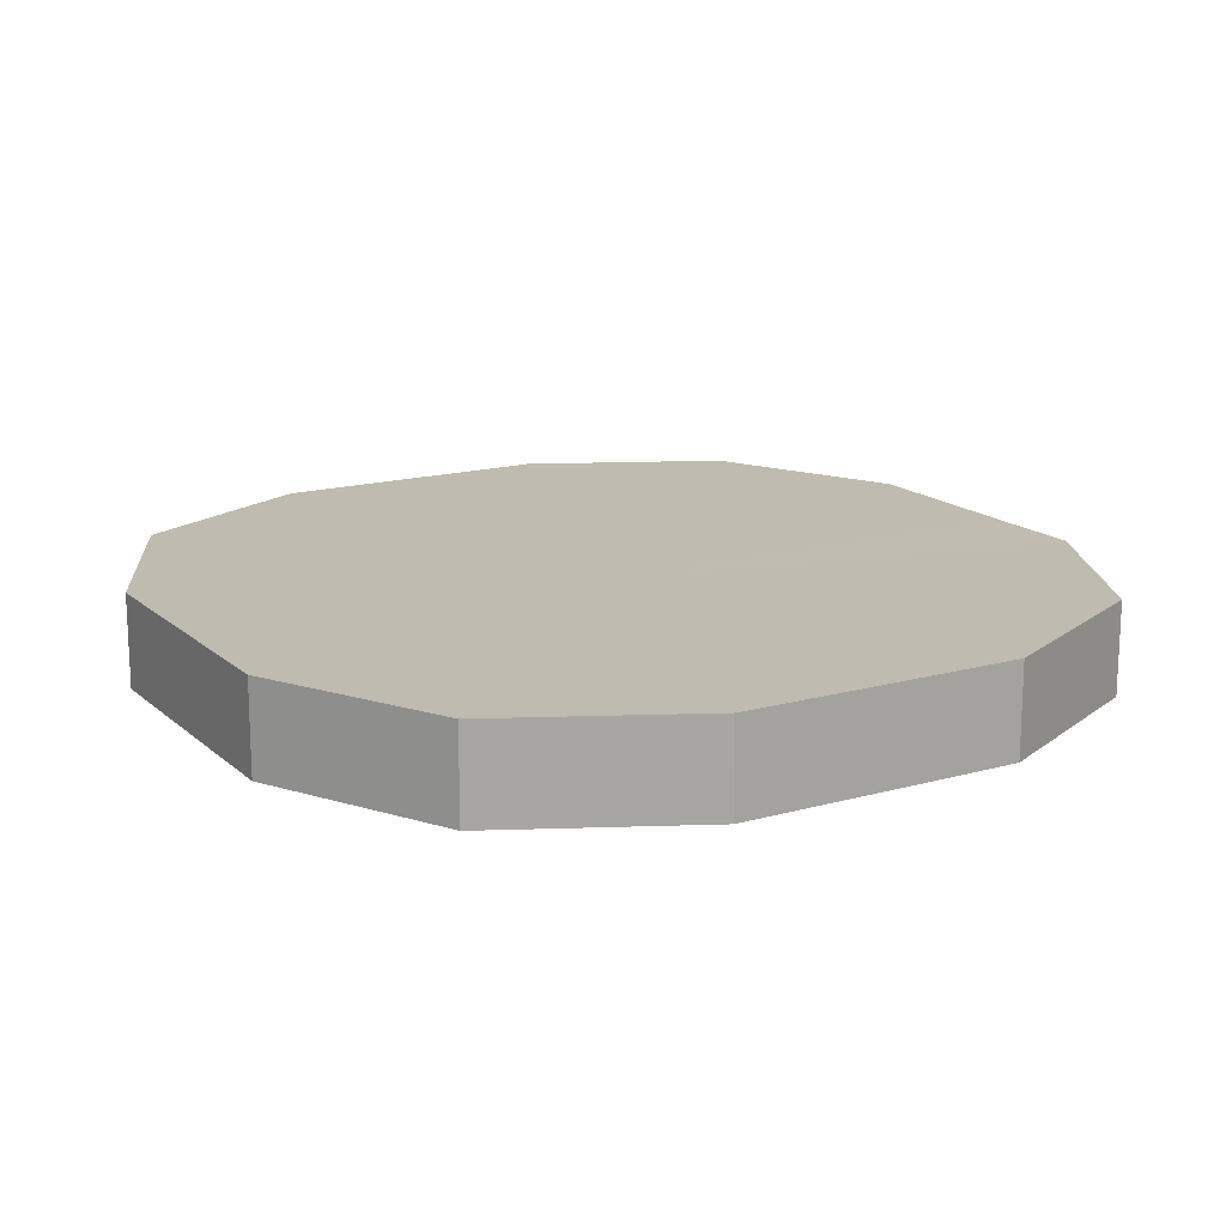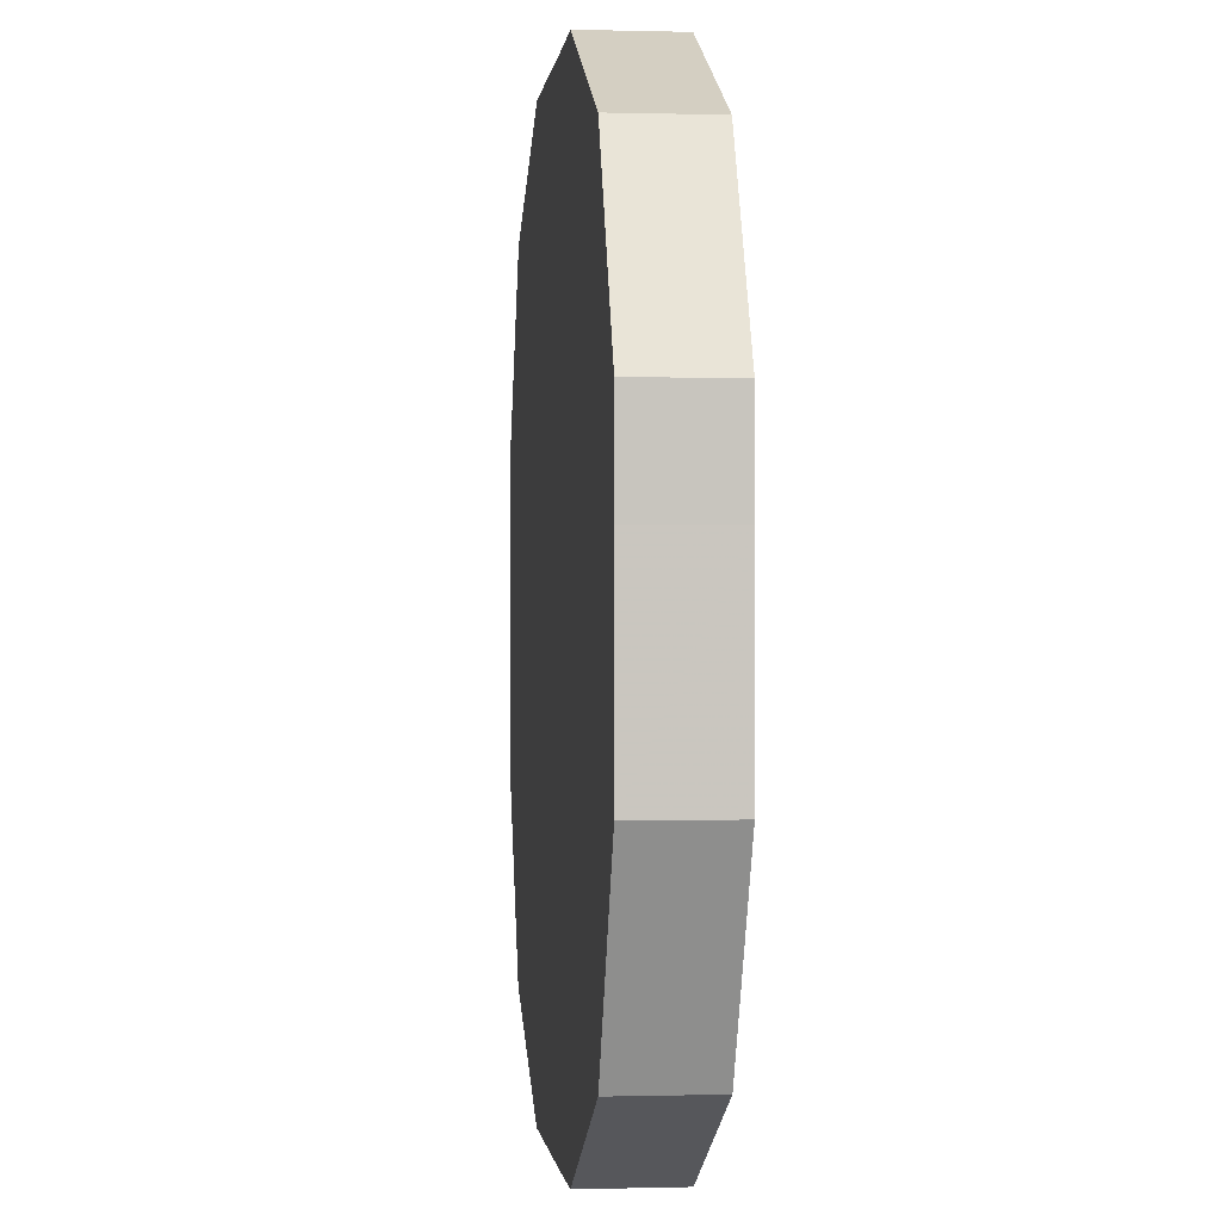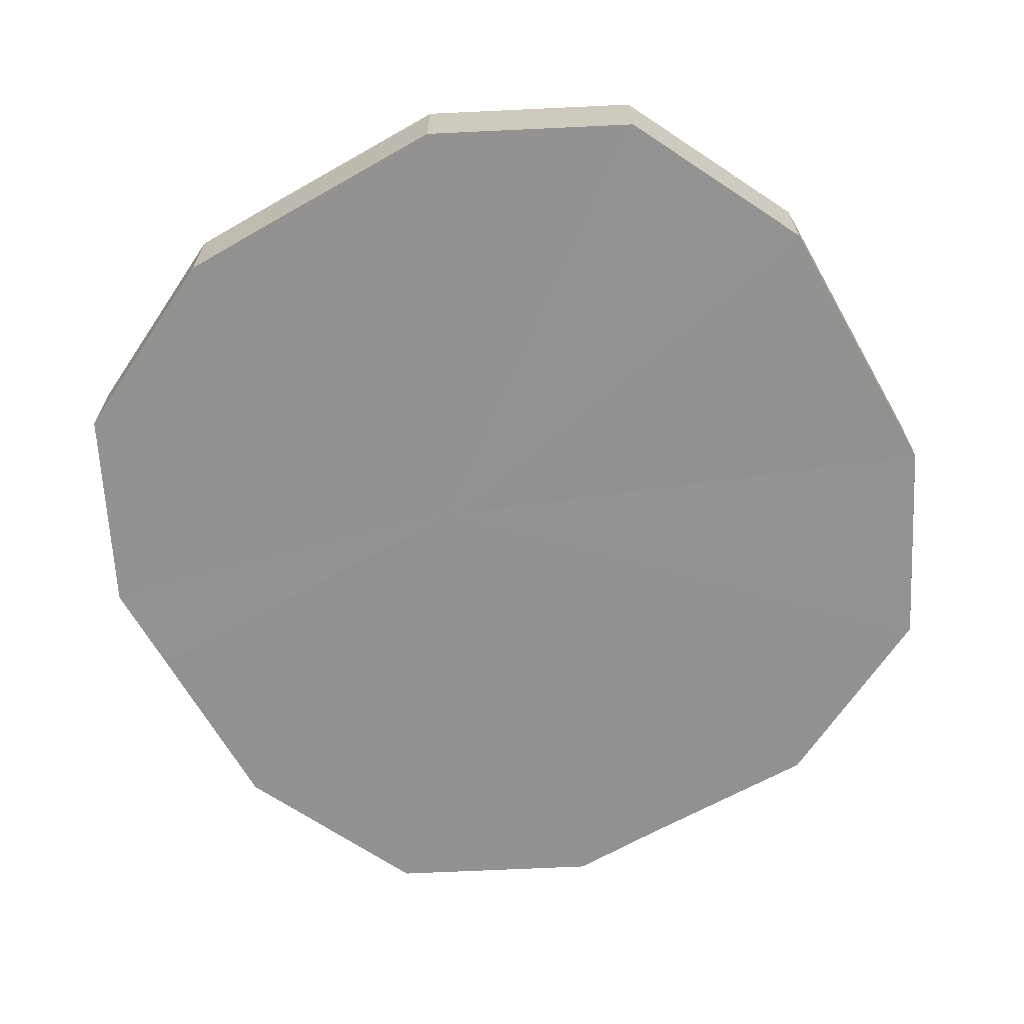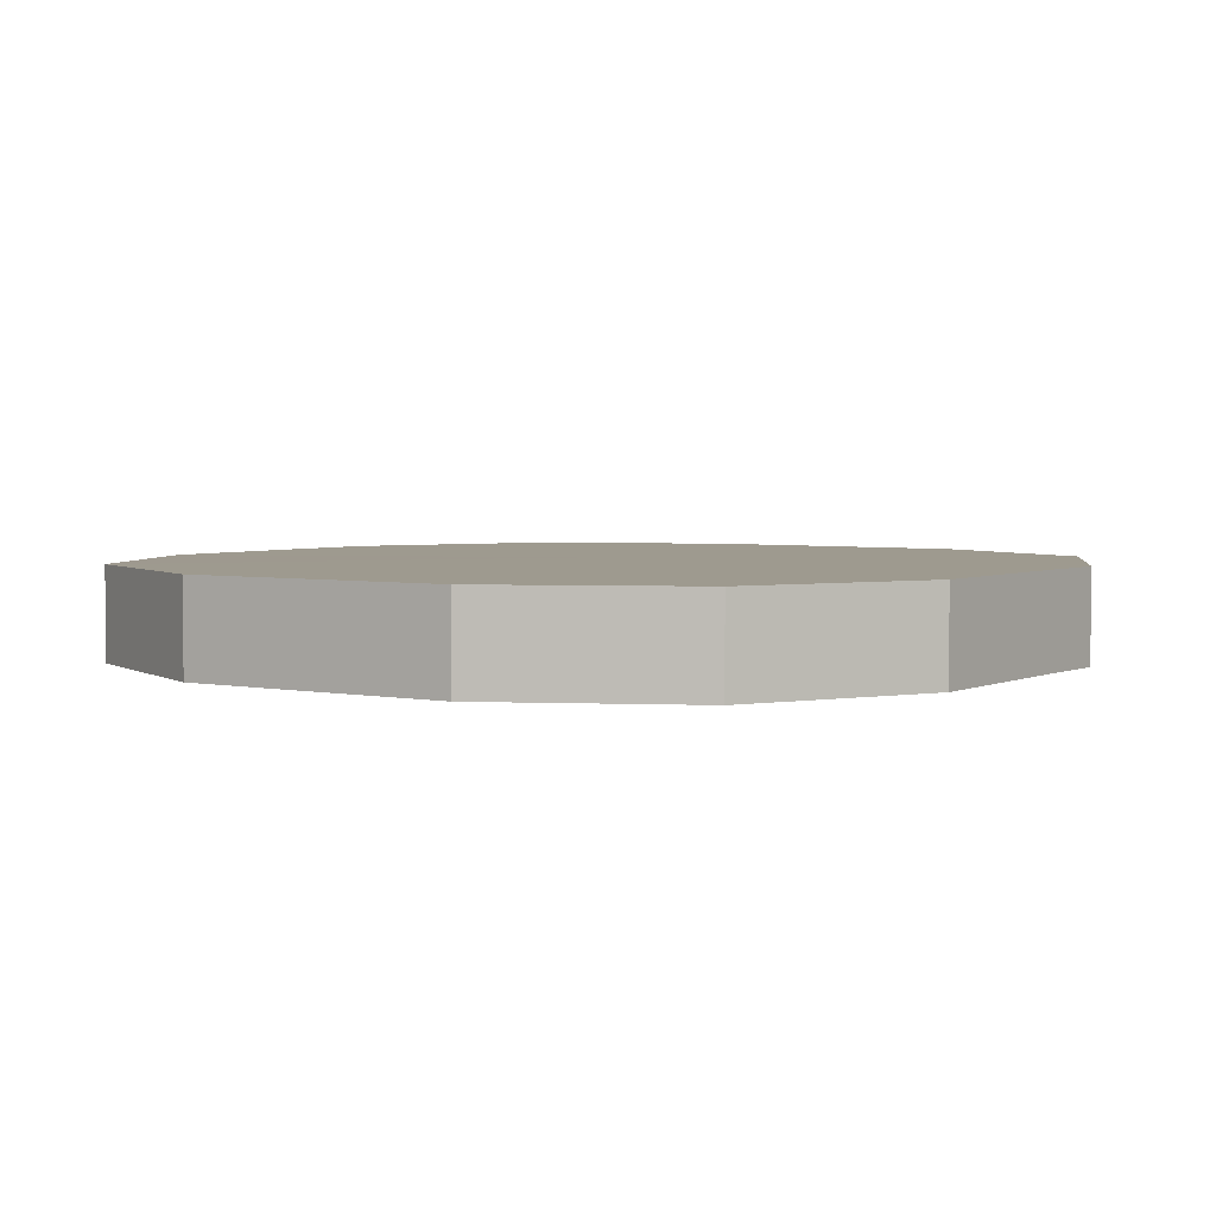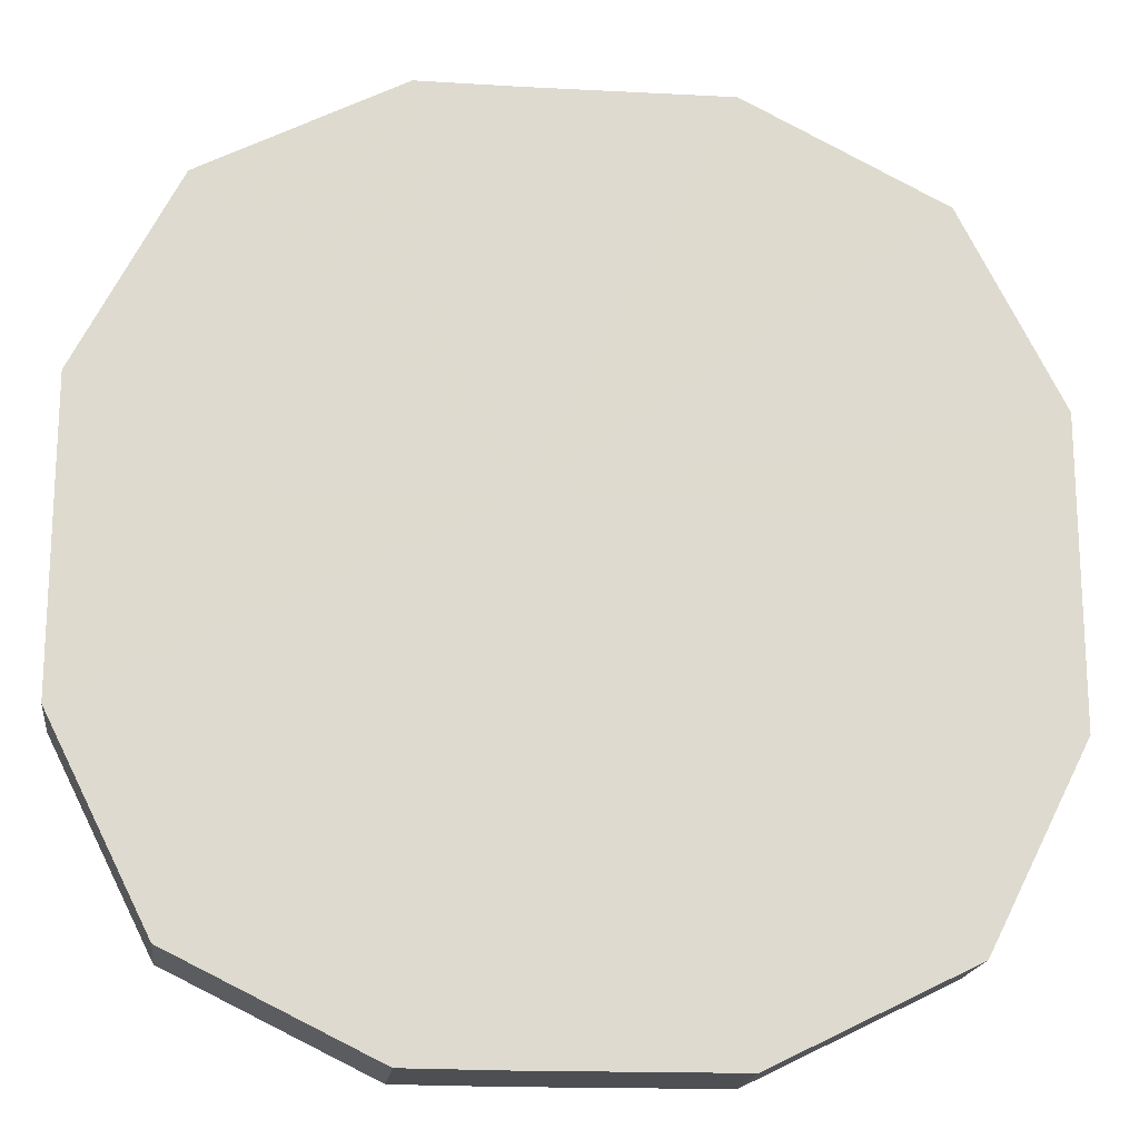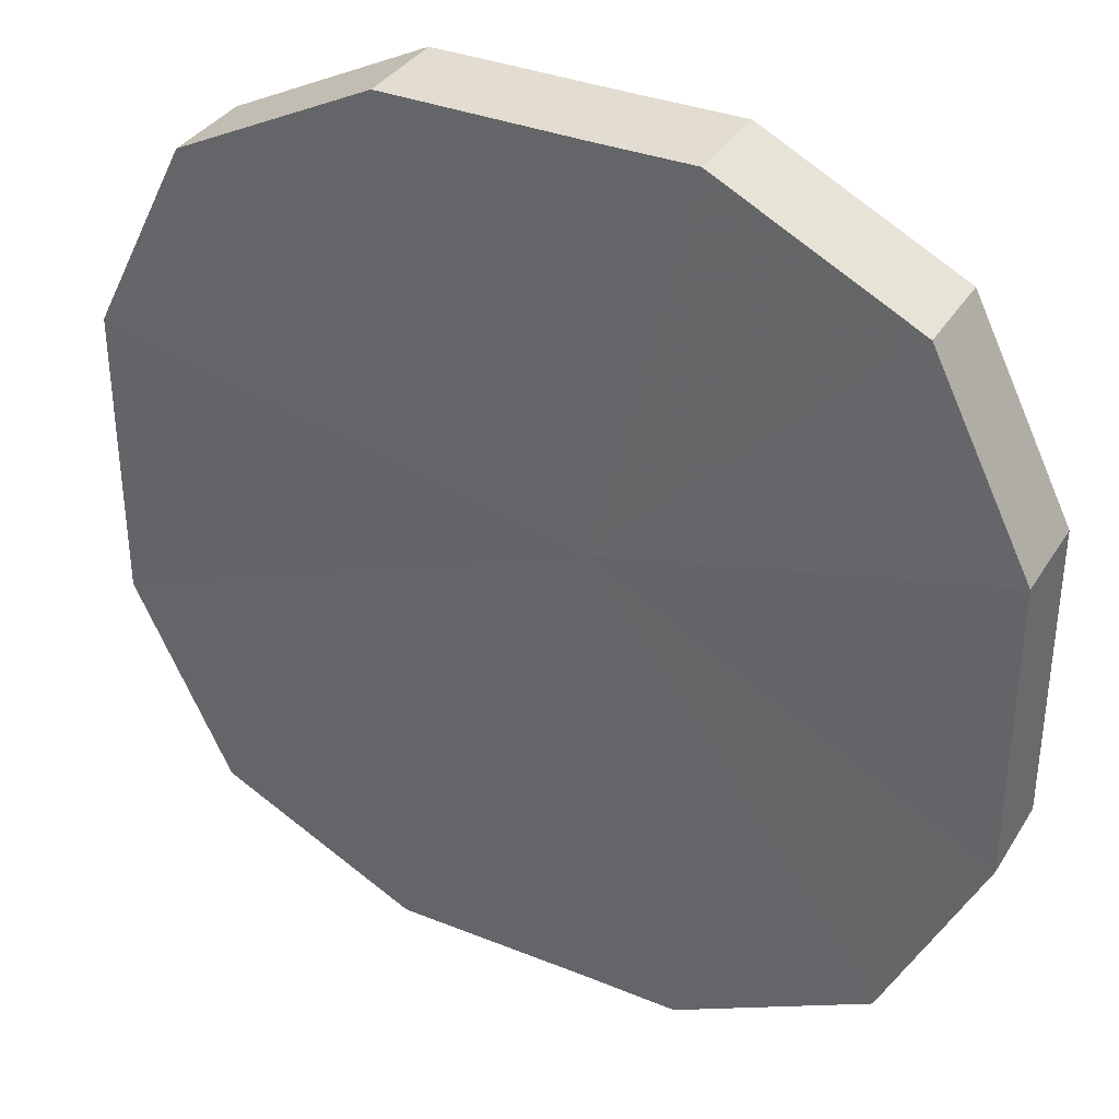
<metadata>
{"format":"obj","ext":"obj","renderer":"f3d","projection":"perspective","resolution":1024,"background":"white","views":[{"elev":16.0,"azim":149.5,"up":"+Z"},{"elev":-0.8,"azim":-96.4,"up":"+Y"},{"elev":-66.3,"azim":-60.5,"up":"+Z"},{"elev":3.6,"azim":34.4,"up":"+Z"},{"elev":-18.3,"azim":-6.4,"up":"+Y"},{"elev":35.0,"azim":-151.8,"up":"+Y"}]}
</metadata>
<code>
o 24110
v 2230 1870 10.59
v 2230 1870 10.59
v 2230 1870 10.6
v 2230 1870 10.59
v 2230 1870 10.6
v 2230 1870 10.59
v 2230 1870 10.6
v 2230 1870 10.59
v 2230 1870 10.6
v 2230 1870 10.59
v 2230 1870 10.6
v 2230 1870 10.59
v 2230 1870 10.6
v 2230 1870 10.59
v 2230 1870 10.6
v 2230 1870 10.59
v 2230 1870 10.6
v 2230 1870 10.59
v 2230 1870 10.6
v 2230 1870 10.59
v 2230 1870 10.6
v 2230 1870 10.59
v 2230 1870 10.6
v 2230 1870 10.59
v 2230 1870 10.6
v 2230 1870 10.59
v 2230 1870 10.6
v 2230 1870 10.59
v 2230 1870 10.6
v 2230 1870 10.59
v 2230 1870 10.6
v 2230 1870 10.6
v 2230 1870 10.6
v 2230 1870 10.59
v 2230 1870 10.6
v 2230 1870 10.59
v 2230 1870 10.6
v 2230 1870 10.6
v 2230 1870 10.59
v 2230 1870 10.6
v 2230 1870 10.59
v 2230 1870 10.59
v 2230 1870 10.6
v 2230 1870 10.6
v 2230 1870 10.59
v 2230 1870 10.6
v 2230 1870 10.59
v 2230 1870 10.59
v 2230 1870 10.6
v 2230 1870 10.6
v 2230 1870 10.59
v 2230 1870 10.6
v 2230 1870 10.59
v 2230 1870 10.59
v 2230 1870 10.6
v 2230 1870 10.6
v 2230 1870 10.59
v 2230 1870 10.6
v 2230 1870 10.59
v 2230 1870 10.59
v 2230 1870 10.6
v 2230 1870 10.6
v 2230 1870 10.59
v 2230 1870 10.59
v 2230 1870 10.59
v 2230 1870 10.59
v 2230 1870 10.59
v 2230 1870 10.59
v 2230 1870 10.59
v 2230 1870 10.59
v 2230 1870 10.59
v 2230 1870 10.59
v 2230 1870 10.59
v 2230 1870 10.59
v 2230 1870 10.59
v 2230 1870 10.59
v 2230 1870 10.59
v 2230 1870 10.59
v 2230 1870 10.59
v 2230 1870 10.59
v 2230 1870 10.59
v 2230 1870 10.6
v 2230 1870 10.6
v 2230 1870 10.6
v 2230 1870 10.6
v 2230 1870 10.6
v 2230 1870 10.6
v 2230 1870 10.6
v 2230 1870 10.6
v 2230 1870 10.6
v 2230 1870 10.6
v 2230 1870 10.6
v 2230 1870 10.6
v 2230 1870 10.6
v 2230 1870 10.6
v 2230 1870 10.6
v 2230 1870 10.6
v 2230 1870 10.6
f 1 2 3
f 2 4 5
f 6 1 7
f 4 8 9
f 10 6 11
f 8 12 13
f 14 10 15
f 12 16 17
f 18 14 19
f 16 20 21
f 22 18 23
f 20 24 25
f 26 22 27
f 24 28 29
f 30 26 31
f 28 30 32
f 33 34 35
f 35 36 37
f 38 39 33
f 40 41 38
f 37 42 43
f 44 45 40
f 46 47 44
f 43 48 49
f 50 51 46
f 52 53 50
f 49 54 55
f 56 57 52
f 58 59 56
f 55 60 61
f 62 63 58
f 61 64 62
f 65 66 67
f 65 68 66
f 65 67 69
f 65 70 68
f 65 69 71
f 65 72 70
f 65 71 73
f 65 74 72
f 65 73 75
f 65 76 74
f 65 75 77
f 65 78 76
f 65 77 79
f 65 80 78
f 65 79 81
f 65 81 80
f 82 83 84
f 82 85 83
f 82 84 86
f 82 87 85
f 82 86 88
f 82 89 87
f 82 88 90
f 82 91 89
f 82 90 92
f 82 93 91
f 82 92 94
f 82 95 93
f 82 94 96
f 82 97 95
f 82 96 98
f 82 98 97

</code>
